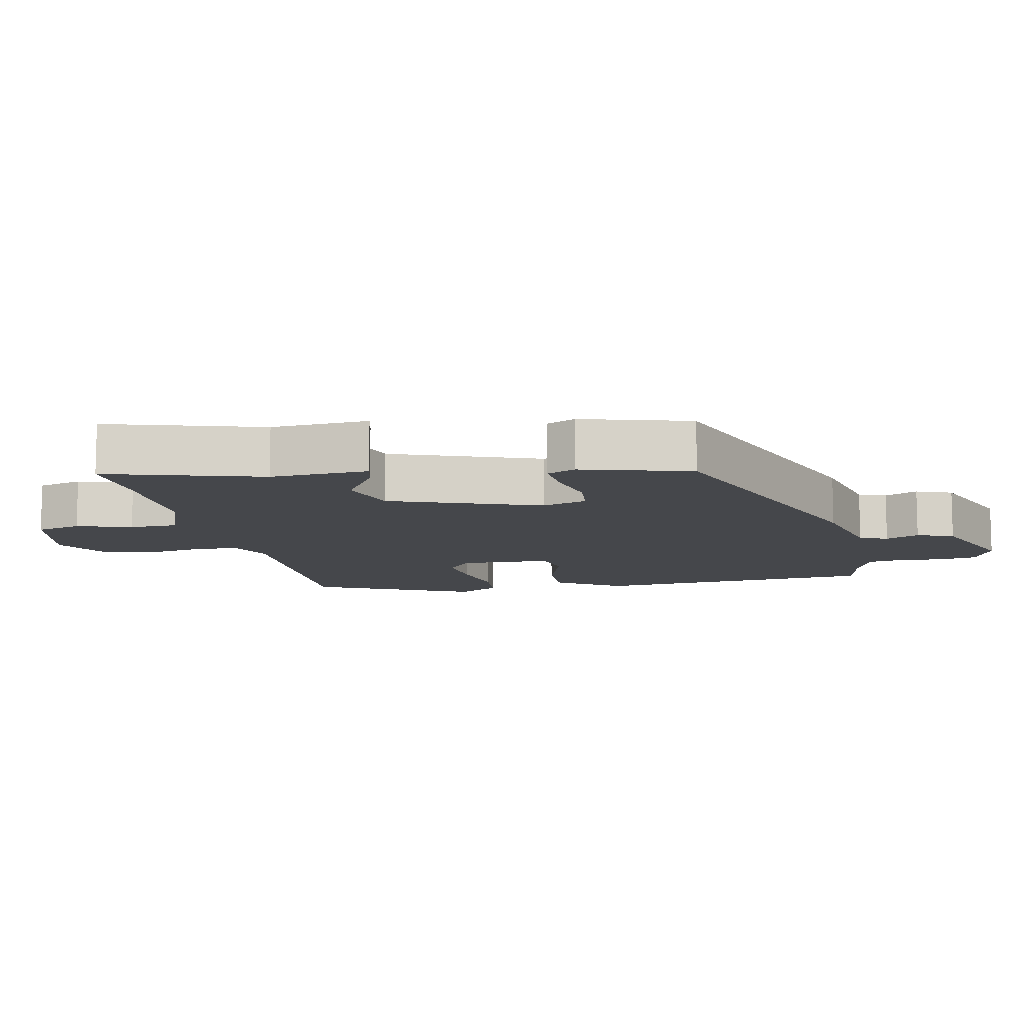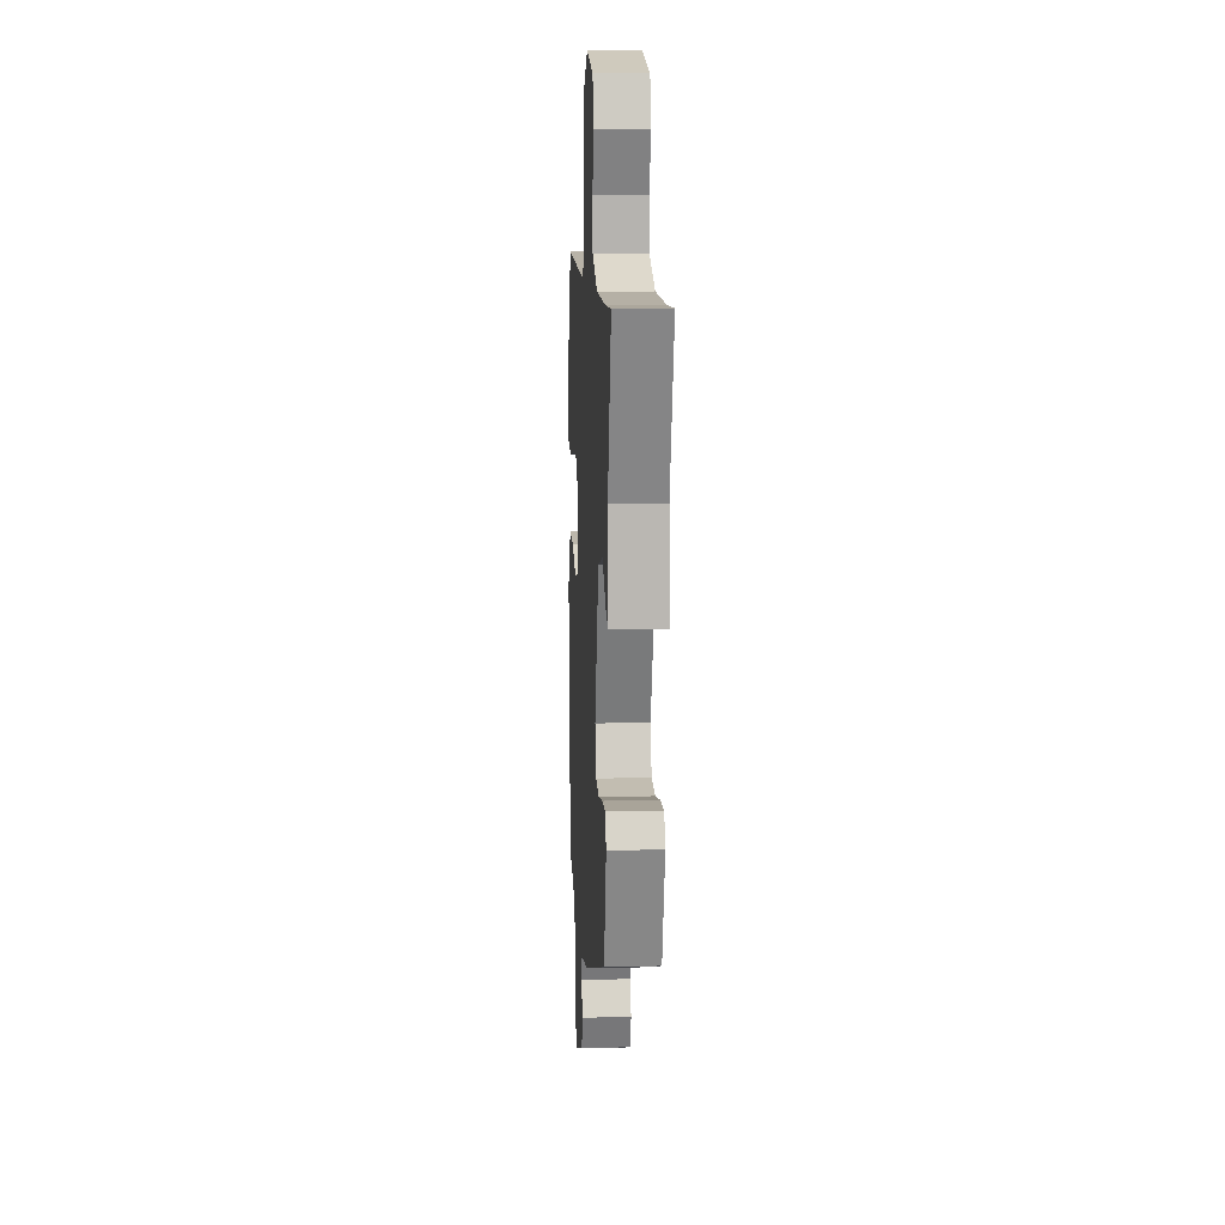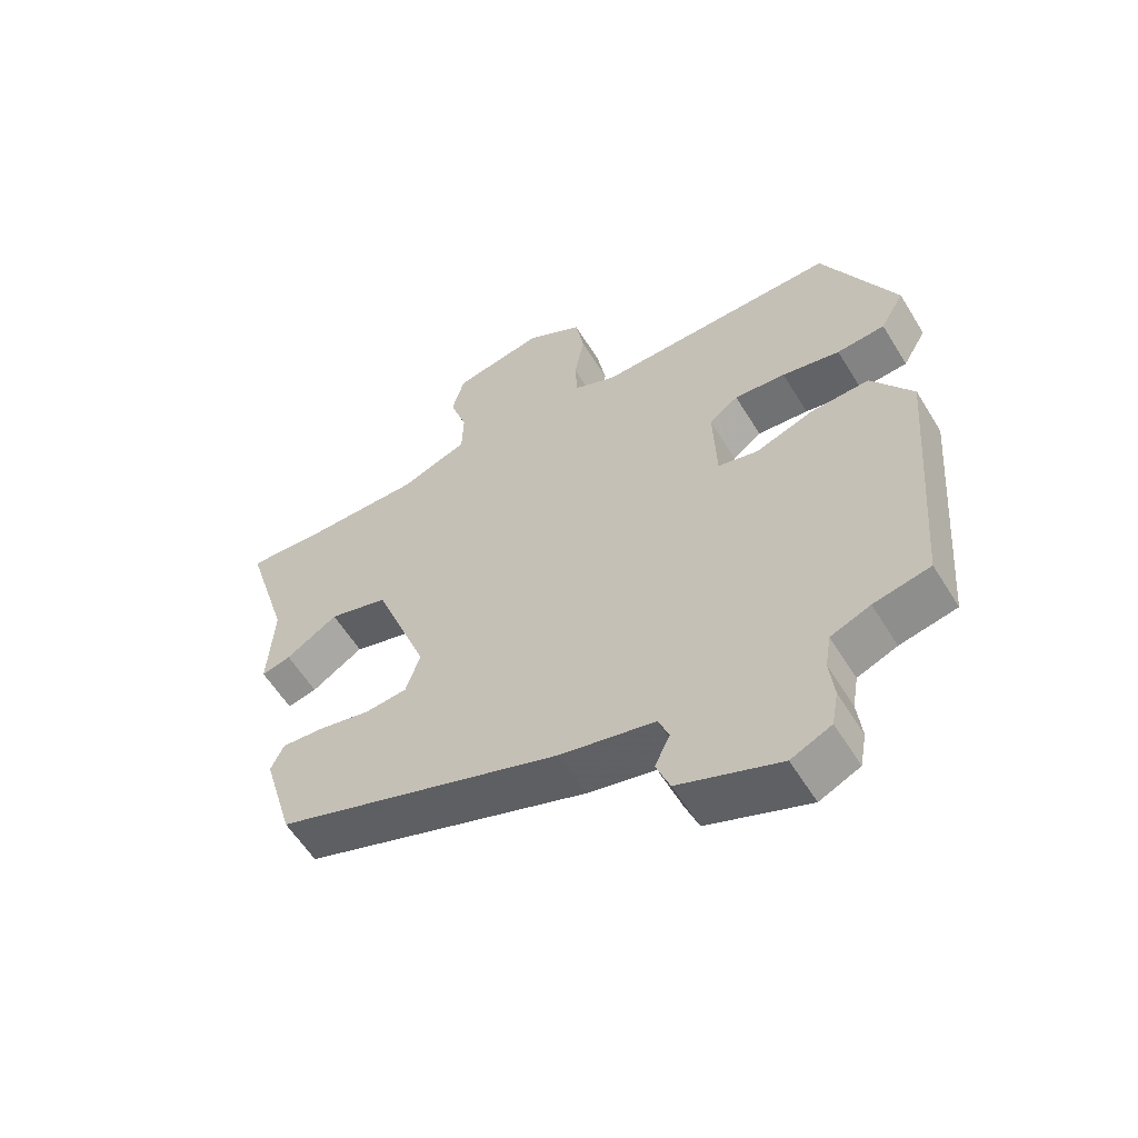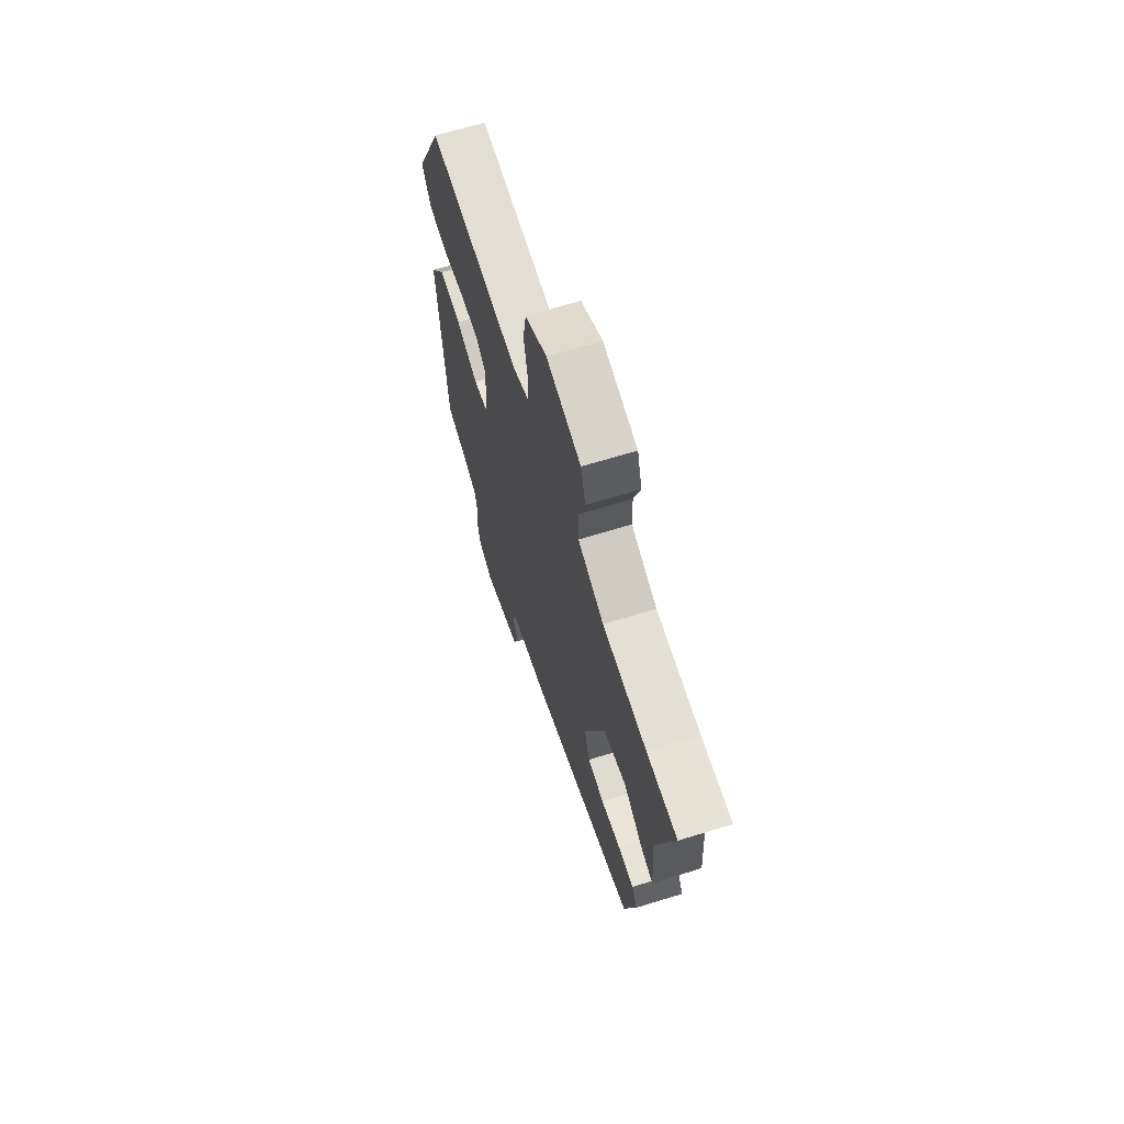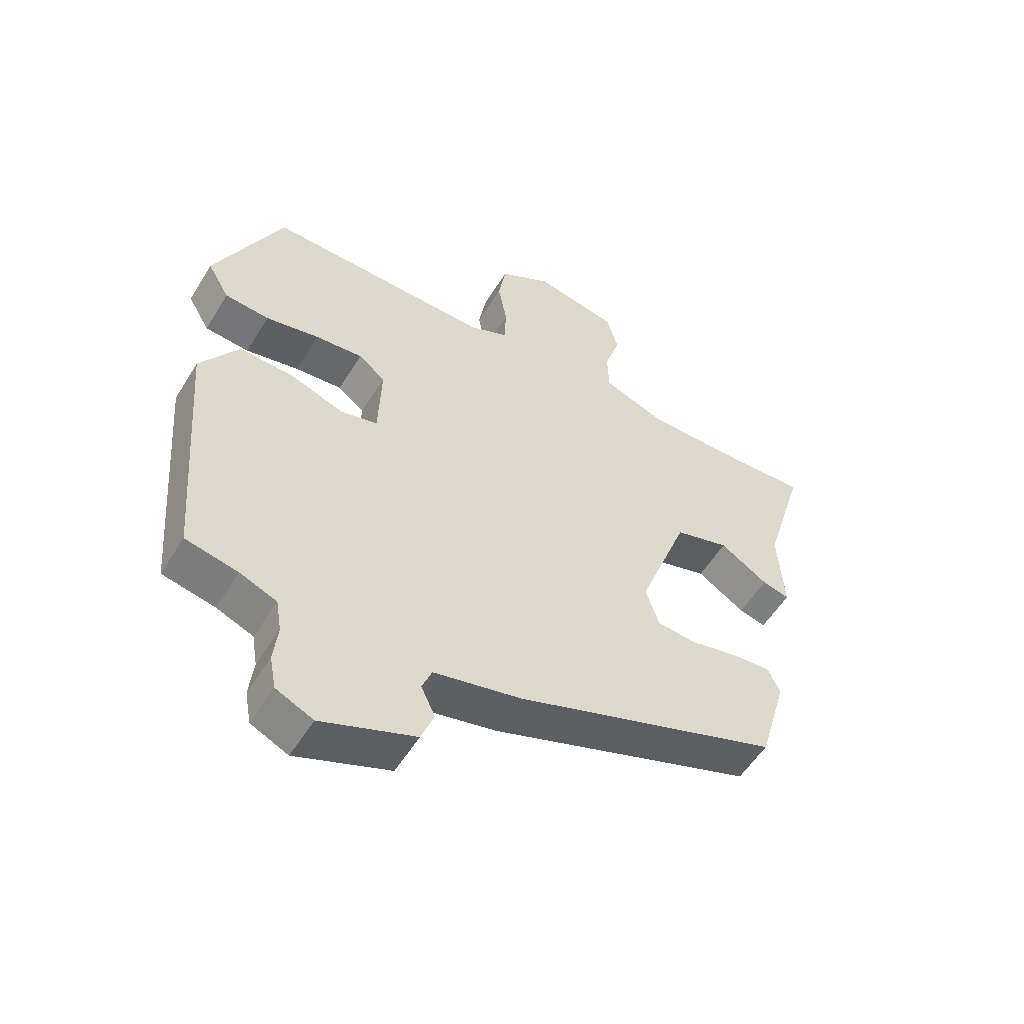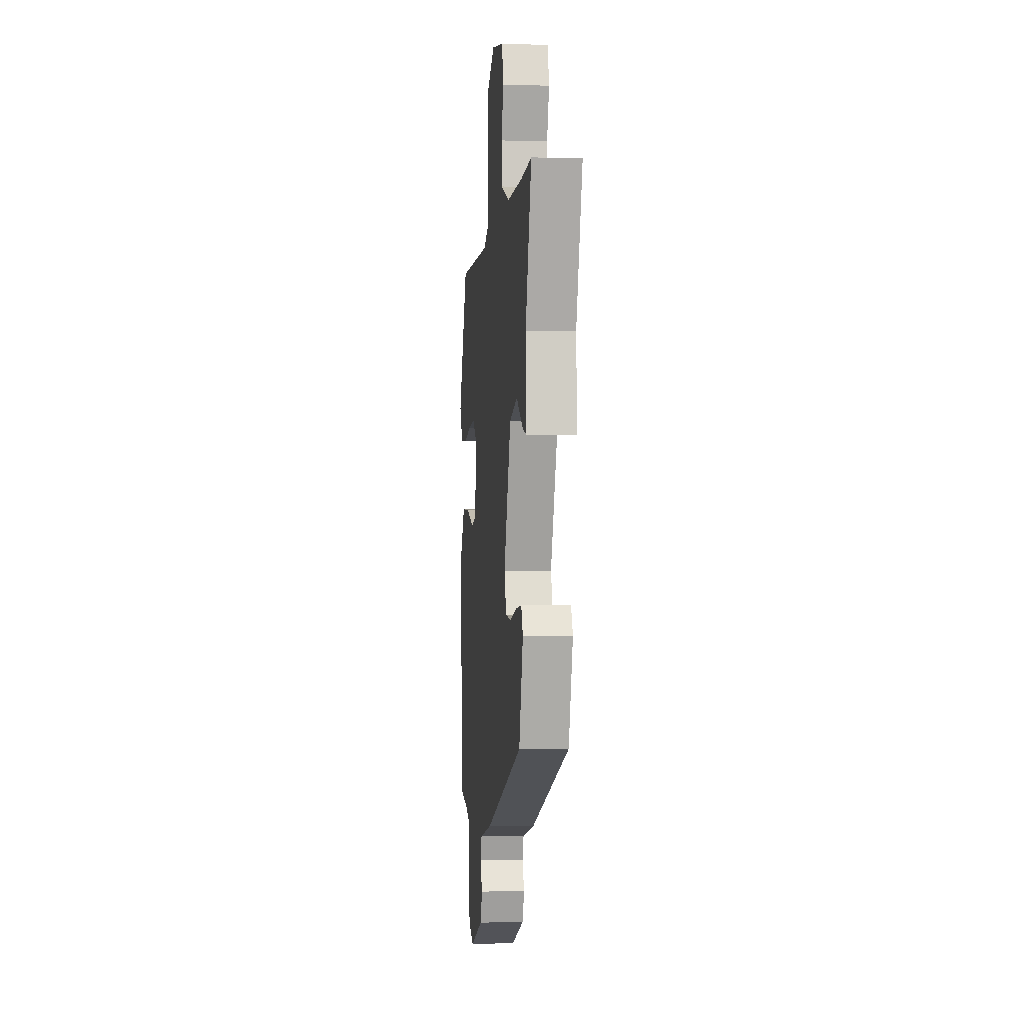
<metadata>
{"format":"obj","ext":"obj","renderer":"f3d","projection":"perspective","resolution":1024,"background":"white","views":[{"elev":-10.5,"azim":101.9,"up":"+Y"},{"elev":11.7,"azim":86.7,"up":"+Z"},{"elev":-58.3,"azim":-148.6,"up":"+Z"},{"elev":66.3,"azim":72.8,"up":"+Z"},{"elev":-54.6,"azim":-31.1,"up":"+Z"},{"elev":-1.9,"azim":84.0,"up":"+Z"}]}
</metadata>
<code>
v 0.495 0.07 0.5
v 0.616 0.07 0.507
v 0.548 0.07 0.28
v 0.557 0.07 0.136
v 0.512 0.07 0.147
v 0.433 0.07 0.197
v 0.343 0.07 0.171
v 0.261 0.07 -0.048
v 0.283 0.07 -0.114
v 0.348 0.07 -0.12
v 0.427 0.07 -0.103
v 0.491 0.07 -0.098
v 0.511 0.07 -0.14
v 0.465 0.07 -0.3
v 0.029 0.07 -0.453
v -0.115 0.07 -0.485
v -0.131 0.07 -0.526
v -0.108 0.07 -0.575
v -0.129 0.07 -0.629
v -0.283 0.07 -0.688
v -0.344 0.07 -0.66
v -0.354 0.07 -0.605
v -0.347 0.07 -0.541
v -0.356 0.07 -0.487
v -0.416 0.07 -0.463
v -0.502 0.07 -0.445
v -0.535 0.07 -0.027
v -0.472 0.07 0.069
v -0.383 0.07 0.065
v -0.294 0.07 0.034
v -0.233 0.07 0.049
v -0.228 0.07 0.182
v -0.272 0.07 0.216
v -0.35 0.07 0.209
v -0.438 0.07 0.191
v -0.511 0.07 0.197
v -0.547 0.07 0.259
v -0.436 0.07 0.494
v -0.066 0.07 0.486
v -0.002 0.07 0.515
v 0.001 0.07 0.579
v -0.014 0.07 0.659
v -0.001 0.07 0.734
v 0.085 0.07 0.783
v 0.222 0.07 0.756
v 0.241 0.07 0.689
v 0.215 0.07 0.609
v 0.217 0.07 0.538
v 0.32 0.07 0.5
v 0.495 0 0.5
v 0.616 0 0.507
v 0.548 0 0.28
v 0.557 0 0.136
v 0.512 0 0.147
v 0.433 0 0.197
v 0.343 0 0.171
v 0.261 0 -0.048
v 0.283 0 -0.114
v 0.348 0 -0.12
v 0.427 0 -0.103
v 0.491 0 -0.098
v 0.511 0 -0.14
v 0.465 0 -0.3
v 0.029 0 -0.453
v -0.115 0 -0.485
v -0.131 0 -0.526
v -0.108 0 -0.575
v -0.129 0 -0.629
v -0.283 0 -0.688
v -0.344 0 -0.66
v -0.354 0 -0.605
v -0.347 0 -0.541
v -0.356 0 -0.487
v -0.416 0 -0.463
v -0.502 0 -0.445
v -0.535 0 -0.027
v -0.472 0 0.069
v -0.383 0 0.065
v -0.294 0 0.034
v -0.233 0 0.049
v -0.228 0 0.182
v -0.272 0 0.216
v -0.35 0 0.209
v -0.438 0 0.191
v -0.511 0 0.197
v -0.547 0 0.259
v -0.436 0 0.494
v -0.066 0 0.486
v -0.002 0 0.515
v 0.001 0 0.579
v -0.014 0 0.659
v -0.001 0 0.734
v 0.085 0 0.783
v 0.222 0 0.756
v 0.241 0 0.689
v 0.215 0 0.609
v 0.217 0 0.538
v 0.32 0 0.5
f 44 45 46 47
f 44 47 48
f 41 42 43 44
f 40 41 44 48
f 39 40 48 49
f 37 38 39
f 34 35 36 37
f 33 34 37 39
f 32 33 39 49
f 27 28 29 30
f 25 26 27 30
f 24 25 30 31
f 23 24 31
f 22 23 31
f 21 22 31
f 20 21 31
f 17 18 19 20
f 16 17 20 31
f 10 11 12 13
f 9 10 13 14
f 3 4 5 6
f 1 2 3 6
f 1 6 7
f 49 1 7
f 32 49 7 8
f 31 32 8 9
f 15 16 31
f 9 14 15 31
f 96 95 94 93
f 97 96 93
f 93 92 91 90
f 97 93 90 89
f 98 97 89 88
f 88 87 86
f 86 85 84 83
f 88 86 83 82
f 98 88 82 81
f 79 78 77 76
f 79 76 75 74
f 80 79 74 73
f 80 73 72
f 80 72 71
f 80 71 70
f 80 70 69
f 69 68 67 66
f 80 69 66 65
f 62 61 60 59
f 63 62 59 58
f 55 54 53 52
f 55 52 51 50
f 56 55 50
f 56 50 98
f 57 56 98 81
f 58 57 81 80
f 80 65 64
f 80 64 63 58
f 1 50 51 2
f 2 51 52 3
f 3 52 53 4
f 4 53 54 5
f 5 54 55 6
f 6 55 56 7
f 7 56 57 8
f 8 57 58 9
f 9 58 59 10
f 10 59 60 11
f 11 60 61 12
f 12 61 62 13
f 13 62 63 14
f 14 63 64 15
f 15 64 65 16
f 16 65 66 17
f 17 66 67 18
f 18 67 68 19
f 19 68 69 20
f 20 69 70 21
f 21 70 71 22
f 22 71 72 23
f 23 72 73 24
f 24 73 74 25
f 25 74 75 26
f 26 75 76 27
f 27 76 77 28
f 28 77 78 29
f 29 78 79 30
f 30 79 80 31
f 31 80 81 32
f 32 81 82 33
f 33 82 83 34
f 34 83 84 35
f 35 84 85 36
f 36 85 86 37
f 37 86 87 38
f 38 87 88 39
f 39 88 89 40
f 40 89 90 41
f 41 90 91 42
f 42 91 92 43
f 43 92 93 44
f 44 93 94 45
f 45 94 95 46
f 46 95 96 47
f 47 96 97 48
f 48 97 98 49
f 49 98 50 1

</code>
